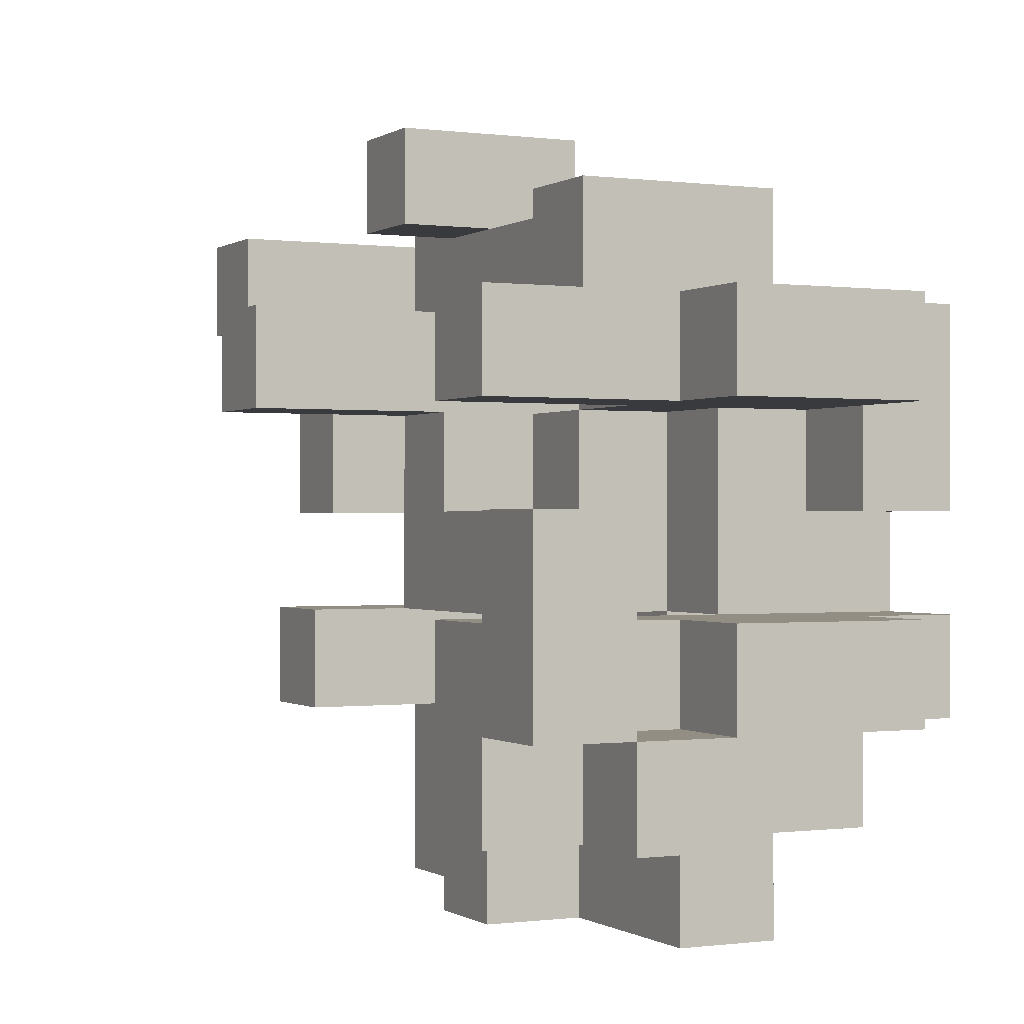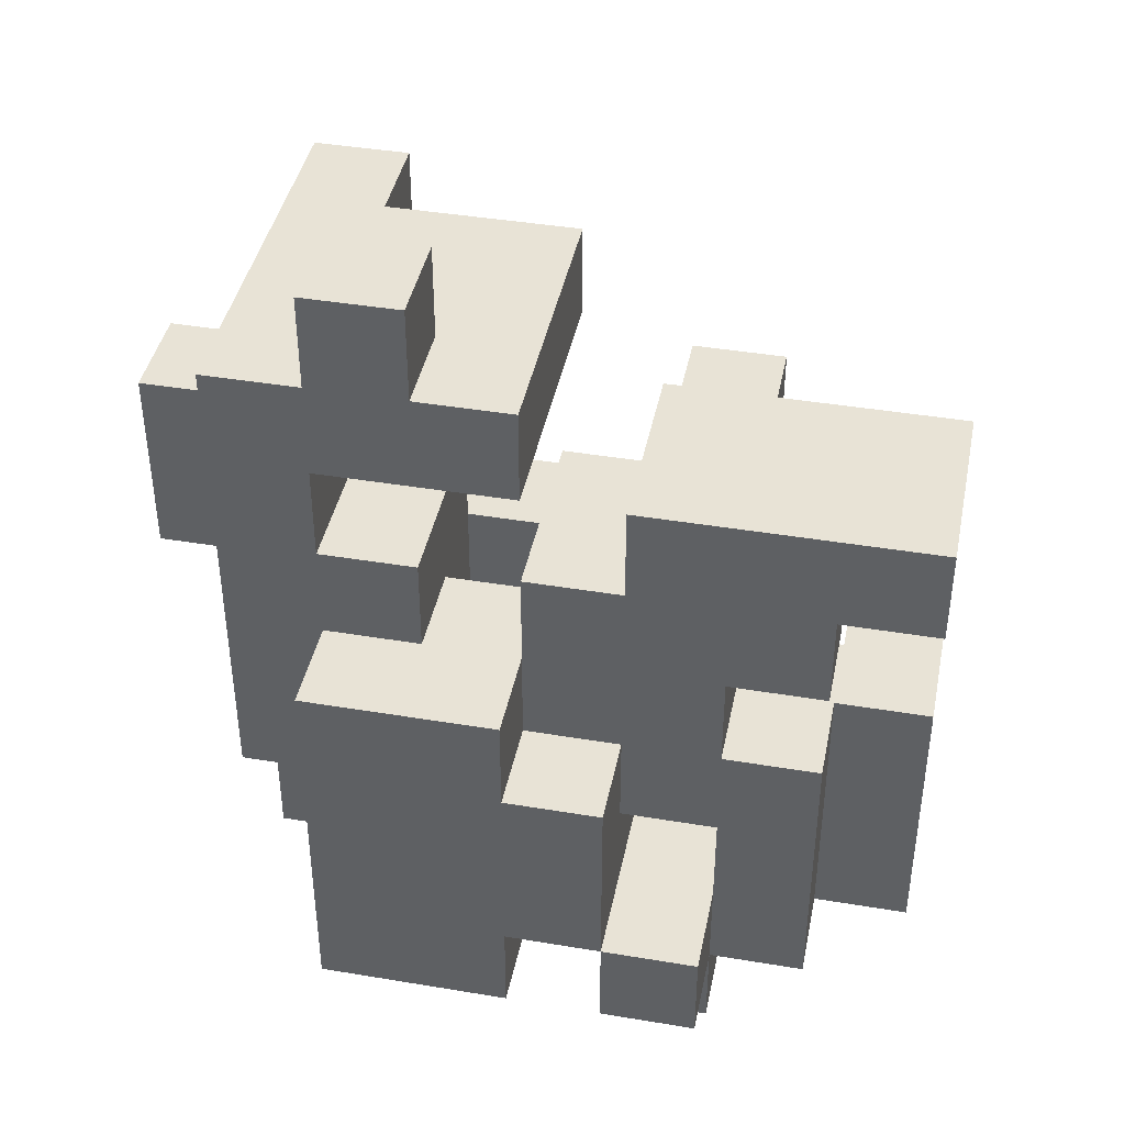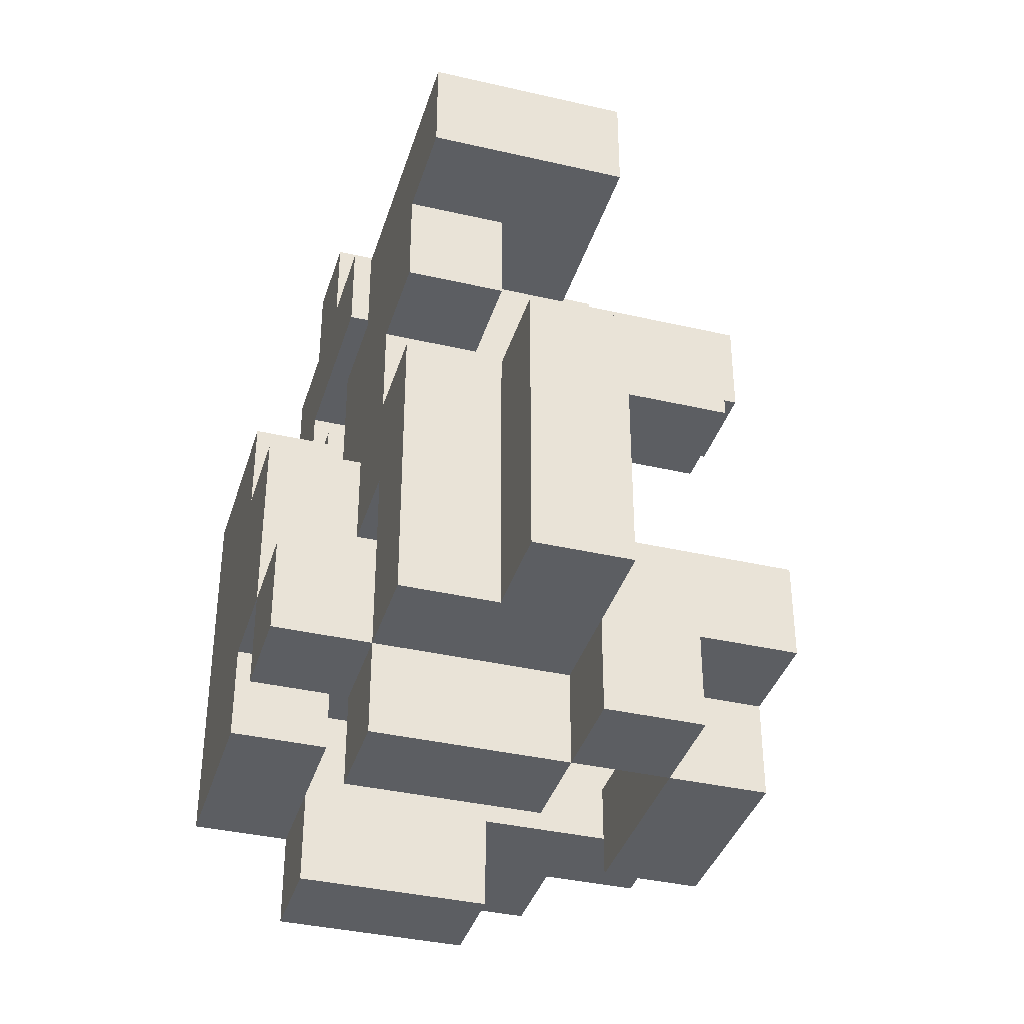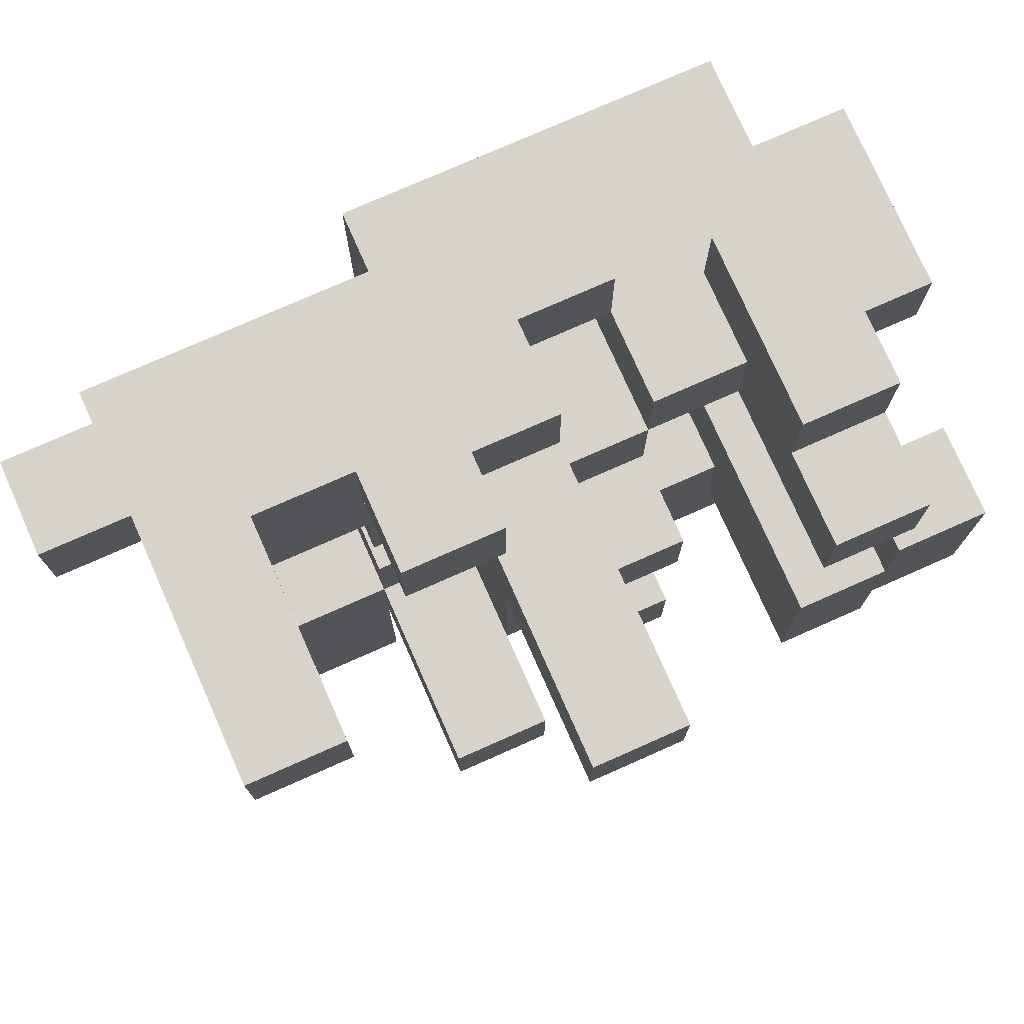
<metadata>
{"format":"obj","ext":"obj","renderer":"f3d","projection":"perspective","resolution":1024,"background":"white","views":[{"elev":-0.3,"azim":-26.0,"up":"+Z"},{"elev":41.6,"azim":101.4,"up":"+Y"},{"elev":-37.5,"azim":163.5,"up":"+Y"},{"elev":76.3,"azim":-113.9,"up":"+Z"}]}
</metadata>
<code>
v 0 -0.875 -1
v 0 -0.875 -0.75
v 0 -0.625 -0.75
v 0 -0.625 -1
v 0.25 -0.875 -1
v 0.25 -0.625 -1
v 0.25 -0.625 -0.75
v 0.25 -0.875 -0.75
v 0 -0.375 -0.75
v 0 -0.375 -1
v 0.25 -0.375 -1
v 0.25 -0.375 -0.75
v -0.25 -0.375 -1
v -0.25 -0.375 -0.75
v -0.25 -0.125 -0.75
v -0.25 -0.125 -1
v 0 -0.125 -0.75
v 0 -0.125 -1
v 0.25 -0.125 -1
v 0.25 -0.125 -0.75
v 0 0.375 -1
v 0 0.375 -0.75
v 0 0.625 -0.75
v 0 0.625 -1
v 0.25 0.375 -1
v 0.25 0.375 -0.75
v 0.25 0.625 -0.75
v 0.25 0.625 -1
v 0.5 0.375 -1
v 0.5 0.625 -1
v 0.5 0.625 -0.75
v 0.5 0.375 -0.75
v -0.25 -1.125 -0.75
v -0.25 -1.125 -0.5
v -0.25 -0.875 -0.5
v -0.25 -0.875 -0.75
v 0 -1.125 -0.75
v 0 -0.875 -0.5
v 0 -1.125 -0.5
v -0.5 -0.875 -0.75
v -0.5 -0.875 -0.5
v -0.5 -0.625 -0.5
v -0.5 -0.625 -0.75
v -0.25 -0.625 -0.5
v -0.25 -0.625 -0.75
v 0 -0.625 -0.5
v 0.25 -0.875 -0.5
v 0.5 -0.875 -0.75
v 0.5 -0.625 -0.75
v 0.5 -0.625 -0.5
v 0.5 -0.875 -0.5
v 0 -0.375 -0.5
v 0.25 -0.375 -0.5
v 0.25 -0.625 -0.5
v 0.5 -0.375 -0.75
v 0.5 -0.375 -0.5
v 0.25 -0.125 -0.5
v 0.5 -0.125 -0.75
v 0.5 -0.125 -0.5
v 0.25 0.125 -0.75
v 0.25 0.125 -0.5
v 0.25 0.375 -0.5
v 0.5 0.125 -0.75
v 0.5 0.375 -0.5
v 0.5 0.125 -0.5
v 0 0.375 -0.5
v 0 0.625 -0.5
v 0.25 0.625 -0.5
v 0.5 0.625 -0.5
v -0.5 -1.125 -0.5
v -0.5 -1.125 -0.25
v -0.5 -0.875 -0.25
v -0.25 -0.875 -0.25
v -0.25 -1.125 -0.25
v 0 -1.125 -0.25
v 0 -0.875 -0.25
v 0.25 -1.125 -0.5
v 0.25 -1.125 -0.25
v 0.25 -0.875 -0.25
v 0.5 -1.125 -0.5
v 0.5 -0.875 -0.25
v 0.5 -1.125 -0.25
v -0.5 -0.625 -0.25
v -0.25 -0.625 -0.25
v 0 -0.625 -0.25
v 0.25 -0.625 -0.25
v 0.5 -0.625 -0.25
v 0.75 -0.875 -0.5
v 0.75 -0.625 -0.5
v 0.75 -0.625 -0.25
v 0.75 -0.875 -0.25
v 0.25 -0.375 -0.25
v 0.25 -0.125 -0.25
v 0.5 -0.125 -0.25
v 0.5 -0.375 -0.25
v 0 -0.125 -0.5
v 0 -0.125 -0.25
v 0 0.125 -0.25
v 0 0.125 -0.5
v 0.5 0.125 -0.25
v -0.5 0.125 -0.5
v -0.5 0.125 -0.25
v -0.5 0.375 -0.25
v -0.5 0.375 -0.5
v -0.25 0.125 -0.5
v -0.25 0.125 -0.25
v -0.25 0.375 -0.25
v -0.25 0.375 -0.5
v 0 0.375 -0.25
v 0.5 0.375 -0.25
v 0 0.625 -0.25
v 0.25 0.625 -0.25
v 0.25 0.375 -0.25
v 0.5 0.625 -0.25
v -0.5 -1.125 0
v -0.5 -0.875 0
v -0.25 -0.875 0
v -0.25 -1.125 0
v 0.25 -0.625 0
v 0.25 -0.375 0
v 0.5 -0.625 0
v 0.75 -0.375 -0.25
v 0.75 -0.375 0
v 0.75 -0.625 0
v -0.25 -0.375 -0.25
v -0.25 -0.375 0
v -0.25 -0.125 0
v -0.25 -0.125 -0.25
v 0 -0.375 -0.25
v 0 -0.375 0
v 0 -0.125 0
v 0.75 -0.125 -0.25
v 0.75 -0.125 0
v 0.5 -0.125 0
v -0.25 0.125 0
v 0 0.125 0
v 0.25 -0.125 0
v 0.25 0.125 0
v 0.5 0.125 0
v 0 0.375 0
v 0.25 0.375 0
v 0.5 0.375 0
v 0.5 -0.875 0
v 0.5 -0.875 0.25
v 0.5 -0.625 0.25
v 0.75 -0.875 0
v 0.75 -0.625 0.25
v 0.75 -0.875 0.25
v 0.25 -0.625 0.25
v 0.25 -0.375 0.25
v 0.75 -0.375 0.25
v 0 -0.375 0.25
v 0 -0.125 0.25
v 0.25 -0.125 0.25
v 0.5 -0.375 0.25
v 0.5 -0.125 0.25
v 0.75 -0.125 0.25
v -0.25 -0.125 0.25
v -0.25 0.125 0.25
v 0 0.125 0.25
v 0.25 0.125 0.25
v 0.5 0.125 0.25
v 0.75 0.125 0
v 0.75 0.125 0.25
v -0.25 0.625 0
v -0.25 0.625 0.25
v -0.25 0.875 0.25
v -0.25 0.875 0
v 0 0.625 0
v 0 0.625 0.25
v 0 0.875 0.25
v 0 0.875 0
v 0.25 0.625 0
v 0.25 0.625 0.25
v 0.25 0.875 0.25
v 0.25 0.875 0
v 0.5 0.625 0
v 0.5 0.875 0
v 0.5 0.875 0.25
v 0.5 0.625 0.25
v 0 -1.125 0.25
v 0 -1.125 0.5
v 0 -0.875 0.5
v 0 -0.875 0.25
v 0.25 -1.125 0.25
v 0.25 -1.125 0.5
v 0.25 -0.875 0.25
v 0.25 -0.875 0.5
v 0.5 -1.125 0.25
v 0.5 -0.875 0.5
v 0.5 -1.125 0.5
v -0.5 -0.875 0.25
v -0.5 -0.875 0.5
v -0.5 -0.625 0.5
v -0.5 -0.625 0.25
v -0.25 -0.875 0.25
v -0.25 -0.875 0.5
v -0.25 -0.625 0.5
v -0.25 -0.625 0.25
v 0 -0.625 0.5
v 0 -0.625 0.25
v 0.5 -0.625 0.5
v 0.25 -0.625 0.5
v 0.75 -0.625 0.5
v 0.75 -0.875 0.5
v 0 -0.375 0.5
v 0.25 -0.375 0.5
v 0.5 -0.375 0.5
v 0.75 -0.375 0.5
v 0.5 -0.125 0.5
v 0.75 -0.125 0.5
v -0.75 -0.125 0.25
v -0.75 -0.125 0.5
v -0.75 0.125 0.5
v -0.75 0.125 0.25
v -0.5 -0.125 0.25
v -0.5 -0.125 0.5
v -0.5 0.125 0.5
v -0.5 0.125 0.25
v -0.25 -0.125 0.5
v -0.25 0.125 0.5
v 0 -0.125 0.5
v 0 0.125 0.5
v 0.25 -0.125 0.5
v 0.75 0.125 0.5
v 0.5 0.125 0.5
v 0 0.375 0.5
v 0 0.375 0.25
v 0.25 0.375 0.5
v 0.25 0.375 0.25
v 0.5 0.375 0.25
v 0.5 0.375 0.5
v -0.25 0.625 0.5
v -0.25 0.875 0.5
v 0 0.625 0.5
v 0 0.875 0.5
v 0.25 0.625 0.5
v 0.25 0.875 0.5
v 0.5 0.875 0.5
v 0.5 0.625 0.5
v 0.25 1.125 0.5
v 0.25 1.125 0.25
v 0.5 1.125 0.25
v 0.5 1.125 0.5
v -0.25 -0.875 0.75
v -0.25 -0.625 0.75
v 0 -0.875 0.75
v 0 -0.625 0.75
v 0.25 -0.625 0.75
v 0.25 -0.875 0.75
v 0.25 -0.375 0.75
v 0.25 -0.125 0.75
v 0.5 -0.125 0.75
v 0.5 -0.375 0.75
v 0 -0.125 0.75
v 0 0.125 0.75
v 0.25 0.125 0.75
v 0.5 0.125 0.75
v 0 0.375 0.75
v 0.5 0.375 0.75
v 0.25 0.375 0.75
v 0 0.625 0.75
v 0.5 0.625 0.75
v 0.25 0.625 0.75
v -0.5 0.625 0.5
v -0.5 0.625 0.75
v -0.5 0.875 0.75
v -0.5 0.875 0.5
v -0.25 0.625 0.75
v -0.25 0.875 0.75
v 0 0.875 0.75
v 0.25 0.875 0.75
v 0.5 0.875 0.75
v -0.25 0.125 0.75
v -0.25 0.125 1
v -0.25 0.375 1
v -0.25 0.375 0.75
v 0 0.125 1
v 0 0.375 1
v 0.25 0.375 1
v 0.25 0.125 1
v 0 0.625 1
v 0.25 0.625 1
f 1 2 3
f 1 3 4
f 5 6 7
f 5 7 8
f 1 5 8
f 1 8 2
f 1 4 6
f 1 6 5
f 4 3 9
f 4 9 10
f 6 11 12
f 6 12 7
f 4 10 11
f 4 11 6
f 13 14 15
f 13 15 16
f 13 10 9
f 13 9 14
f 16 15 17
f 16 17 18
f 13 16 18
f 13 18 10
f 14 9 17
f 14 17 15
f 11 19 20
f 11 20 12
f 18 17 20
f 18 20 19
f 10 18 19
f 10 19 11
f 9 12 20
f 9 20 17
f 21 22 23
f 21 23 24
f 21 25 26
f 21 26 22
f 24 23 27
f 24 27 28
f 21 24 28
f 21 28 25
f 29 30 31
f 29 31 32
f 25 29 32
f 25 32 26
f 28 27 31
f 28 31 30
f 25 28 30
f 25 30 29
f 33 34 35
f 33 35 36
f 37 2 38
f 37 38 39
f 33 37 39
f 33 39 34
f 33 36 2
f 33 2 37
f 34 39 38
f 34 38 35
f 40 41 42
f 40 42 43
f 40 36 35
f 40 35 41
f 43 42 44
f 43 44 45
f 40 43 45
f 40 45 36
f 45 44 46
f 45 46 3
f 36 45 3
f 36 3 2
f 2 8 47
f 2 47 38
f 48 49 50
f 48 50 51
f 8 48 51
f 8 51 47
f 8 7 49
f 8 49 48
f 3 46 52
f 3 52 9
f 9 52 53
f 9 53 12
f 46 54 53
f 46 53 52
f 49 55 56
f 49 56 50
f 7 12 55
f 7 55 49
f 54 50 56
f 54 56 53
f 12 53 57
f 12 57 20
f 55 58 59
f 55 59 56
f 20 57 59
f 20 59 58
f 12 20 58
f 12 58 55
f 60 61 62
f 60 62 26
f 63 32 64
f 63 64 65
f 60 63 65
f 60 65 61
f 60 26 32
f 60 32 63
f 22 66 67
f 22 67 23
f 22 26 62
f 22 62 66
f 23 67 68
f 23 68 27
f 32 31 69
f 32 69 64
f 27 68 69
f 27 69 31
f 70 71 72
f 70 72 41
f 34 35 73
f 34 73 74
f 70 34 74
f 70 74 71
f 70 41 35
f 70 35 34
f 39 75 76
f 39 76 38
f 39 77 78
f 39 78 75
f 39 38 47
f 39 47 77
f 75 78 79
f 75 79 76
f 80 51 81
f 80 81 82
f 77 80 82
f 77 82 78
f 77 47 51
f 77 51 80
f 78 82 81
f 78 81 79
f 41 72 83
f 41 83 42
f 42 83 84
f 42 84 44
f 72 73 84
f 72 84 83
f 35 38 76
f 35 76 73
f 44 84 85
f 44 85 46
f 73 76 85
f 73 85 84
f 46 85 86
f 46 86 54
f 76 79 86
f 76 86 85
f 54 86 87
f 54 87 50
f 79 81 87
f 79 87 86
f 88 89 90
f 88 90 91
f 51 88 91
f 51 91 81
f 50 87 90
f 50 90 89
f 51 50 89
f 51 89 88
f 81 91 90
f 81 90 87
f 53 92 93
f 53 93 57
f 56 59 94
f 56 94 95
f 53 56 95
f 53 95 92
f 96 97 98
f 96 98 99
f 96 57 93
f 96 93 97
f 96 99 61
f 96 61 57
f 59 65 100
f 59 100 94
f 57 61 65
f 57 65 59
f 101 102 103
f 101 103 104
f 101 105 106
f 101 106 102
f 104 103 107
f 104 107 108
f 101 104 108
f 101 108 105
f 102 106 107
f 102 107 103
f 105 99 98
f 105 98 106
f 108 107 109
f 108 109 66
f 105 108 66
f 105 66 99
f 106 98 109
f 106 109 107
f 99 66 62
f 99 62 61
f 65 64 110
f 65 110 100
f 66 109 111
f 66 111 67
f 67 111 112
f 67 112 68
f 109 113 112
f 109 112 111
f 64 69 114
f 64 114 110
f 68 112 114
f 68 114 69
f 113 110 114
f 113 114 112
f 71 115 116
f 71 116 72
f 74 73 117
f 74 117 118
f 71 74 118
f 71 118 115
f 72 116 117
f 72 117 73
f 115 118 117
f 115 117 116
f 86 119 120
f 86 120 92
f 86 87 121
f 86 121 119
f 86 92 95
f 86 95 87
f 90 122 123
f 90 123 124
f 87 90 124
f 87 124 121
f 87 95 122
f 87 122 90
f 125 126 127
f 125 127 128
f 125 129 130
f 125 130 126
f 125 128 97
f 125 97 129
f 126 130 131
f 126 131 127
f 129 92 120
f 129 120 130
f 129 97 93
f 129 93 92
f 122 132 133
f 122 133 123
f 94 134 133
f 94 133 132
f 95 94 132
f 95 132 122
f 128 127 135
f 128 135 106
f 106 135 136
f 106 136 98
f 128 106 98
f 128 98 97
f 131 137 138
f 131 138 136
f 94 100 139
f 94 139 134
f 98 136 140
f 98 140 109
f 109 140 141
f 109 141 113
f 136 138 141
f 136 141 140
f 100 110 142
f 100 142 139
f 113 141 142
f 113 142 110
f 138 139 142
f 138 142 141
f 143 144 145
f 143 145 121
f 146 124 147
f 146 147 148
f 143 146 148
f 143 148 144
f 143 121 124
f 143 124 146
f 119 149 150
f 119 150 120
f 119 121 145
f 119 145 149
f 124 123 151
f 124 151 147
f 130 152 153
f 130 153 131
f 130 120 150
f 130 150 152
f 131 153 154
f 131 154 137
f 152 150 154
f 152 154 153
f 150 155 156
f 150 156 154
f 123 133 157
f 123 157 151
f 127 158 159
f 127 159 135
f 131 136 160
f 131 160 153
f 127 131 153
f 127 153 158
f 135 159 160
f 135 160 136
f 137 154 161
f 137 161 138
f 138 161 162
f 138 162 139
f 133 163 164
f 133 164 157
f 139 162 164
f 139 164 163
f 134 139 163
f 134 163 133
f 165 166 167
f 165 167 168
f 165 169 170
f 165 170 166
f 168 167 171
f 168 171 172
f 165 168 172
f 165 172 169
f 169 173 174
f 169 174 170
f 172 171 175
f 172 175 176
f 169 172 176
f 169 176 173
f 177 178 179
f 177 179 180
f 173 177 180
f 173 180 174
f 176 175 179
f 176 179 178
f 173 176 178
f 173 178 177
f 181 182 183
f 181 183 184
f 181 185 186
f 181 186 182
f 181 184 187
f 181 187 185
f 182 186 188
f 182 188 183
f 189 144 190
f 189 190 191
f 185 189 191
f 185 191 186
f 185 187 144
f 185 144 189
f 186 191 190
f 186 190 188
f 192 193 194
f 192 194 195
f 192 196 197
f 192 197 193
f 195 194 198
f 195 198 199
f 192 195 199
f 192 199 196
f 193 197 198
f 193 198 194
f 196 184 183
f 196 183 197
f 199 198 200
f 199 200 201
f 196 199 201
f 196 201 184
f 184 201 149
f 184 149 187
f 187 149 145
f 187 145 144
f 188 190 202
f 188 202 203
f 148 147 204
f 148 204 205
f 144 148 205
f 144 205 190
f 190 205 204
f 190 204 202
f 201 200 206
f 201 206 152
f 152 206 207
f 152 207 150
f 201 152 150
f 201 150 149
f 200 203 207
f 200 207 206
f 150 207 208
f 150 208 155
f 203 202 208
f 203 208 207
f 147 151 209
f 147 209 204
f 202 204 209
f 202 209 208
f 155 208 210
f 155 210 156
f 151 157 211
f 151 211 209
f 208 209 211
f 208 211 210
f 212 213 214
f 212 214 215
f 212 216 217
f 212 217 213
f 215 214 218
f 215 218 219
f 212 215 219
f 212 219 216
f 213 217 218
f 213 218 214
f 216 158 220
f 216 220 217
f 219 218 221
f 219 221 159
f 216 219 159
f 216 159 158
f 217 220 221
f 217 221 218
f 158 153 222
f 158 222 220
f 159 221 223
f 159 223 160
f 220 222 223
f 220 223 221
f 153 154 224
f 153 224 222
f 153 160 161
f 153 161 154
f 154 156 210
f 154 210 224
f 157 164 225
f 157 225 211
f 162 226 225
f 162 225 164
f 210 211 225
f 210 225 226
f 160 223 227
f 160 227 228
f 228 227 229
f 228 229 230
f 160 228 230
f 160 230 161
f 162 231 232
f 162 232 226
f 230 229 232
f 230 232 231
f 161 230 231
f 161 231 162
f 166 233 234
f 166 234 167
f 166 170 235
f 166 235 233
f 167 234 236
f 167 236 171
f 170 174 237
f 170 237 235
f 171 236 238
f 171 238 175
f 180 179 239
f 180 239 240
f 174 180 240
f 174 240 237
f 175 238 241
f 175 241 242
f 179 243 244
f 179 244 239
f 242 241 244
f 242 244 243
f 175 242 243
f 175 243 179
f 238 239 244
f 238 244 241
f 197 245 246
f 197 246 198
f 197 183 247
f 197 247 245
f 198 246 248
f 198 248 200
f 245 247 248
f 245 248 246
f 188 203 249
f 188 249 250
f 183 188 250
f 183 250 247
f 200 248 249
f 200 249 203
f 247 250 249
f 247 249 248
f 207 251 252
f 207 252 224
f 208 210 253
f 208 253 254
f 207 208 254
f 207 254 251
f 207 224 210
f 207 210 208
f 251 254 253
f 251 253 252
f 222 255 256
f 222 256 223
f 222 224 252
f 222 252 255
f 255 252 257
f 255 257 256
f 210 226 258
f 210 258 253
f 252 253 258
f 252 258 257
f 223 256 259
f 223 259 227
f 226 232 260
f 226 260 258
f 257 258 260
f 257 260 261
f 227 259 262
f 227 262 235
f 227 235 237
f 227 237 229
f 232 240 263
f 232 263 260
f 229 237 240
f 229 240 232
f 261 260 263
f 261 263 264
f 265 266 267
f 265 267 268
f 265 233 269
f 265 269 266
f 268 267 270
f 268 270 234
f 265 268 234
f 265 234 233
f 266 269 270
f 266 270 267
f 233 235 262
f 233 262 269
f 234 270 271
f 234 271 236
f 269 262 271
f 269 271 270
f 236 271 272
f 236 272 238
f 262 264 272
f 262 272 271
f 240 239 273
f 240 273 263
f 238 272 273
f 238 273 239
f 264 263 273
f 264 273 272
f 274 275 276
f 274 276 277
f 274 256 278
f 274 278 275
f 277 276 279
f 277 279 259
f 274 277 259
f 274 259 256
f 275 278 279
f 275 279 276
f 257 261 280
f 257 280 281
f 256 257 281
f 256 281 278
f 278 281 280
f 278 280 279
f 259 279 282
f 259 282 262
f 261 264 283
f 261 283 280
f 262 282 283
f 262 283 264
f 279 280 283
f 279 283 282

</code>
